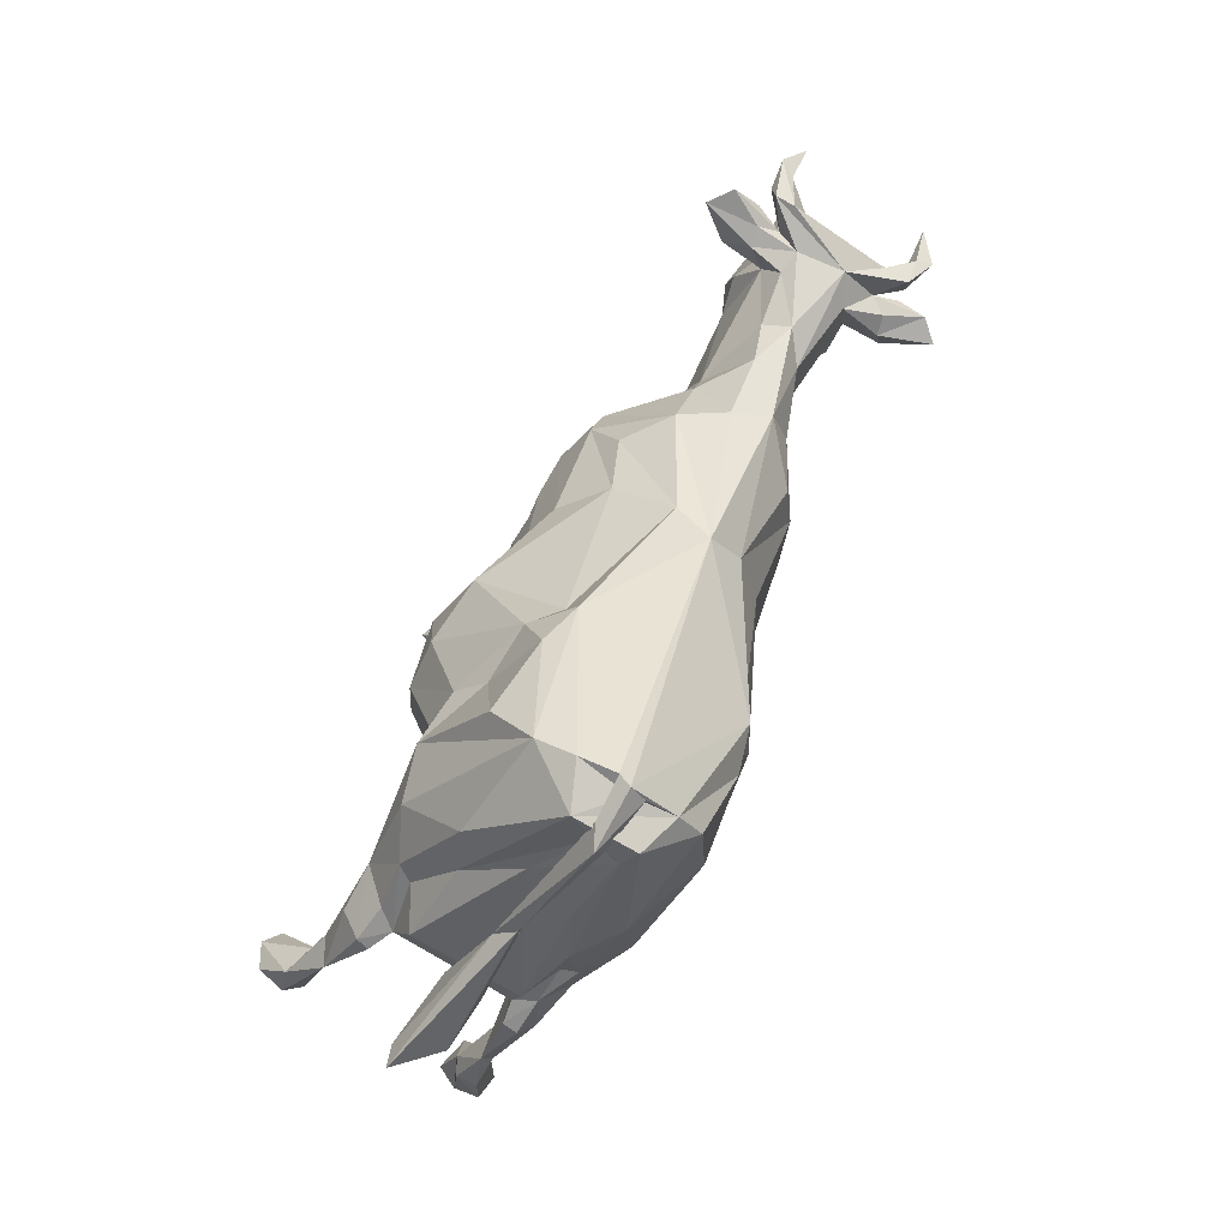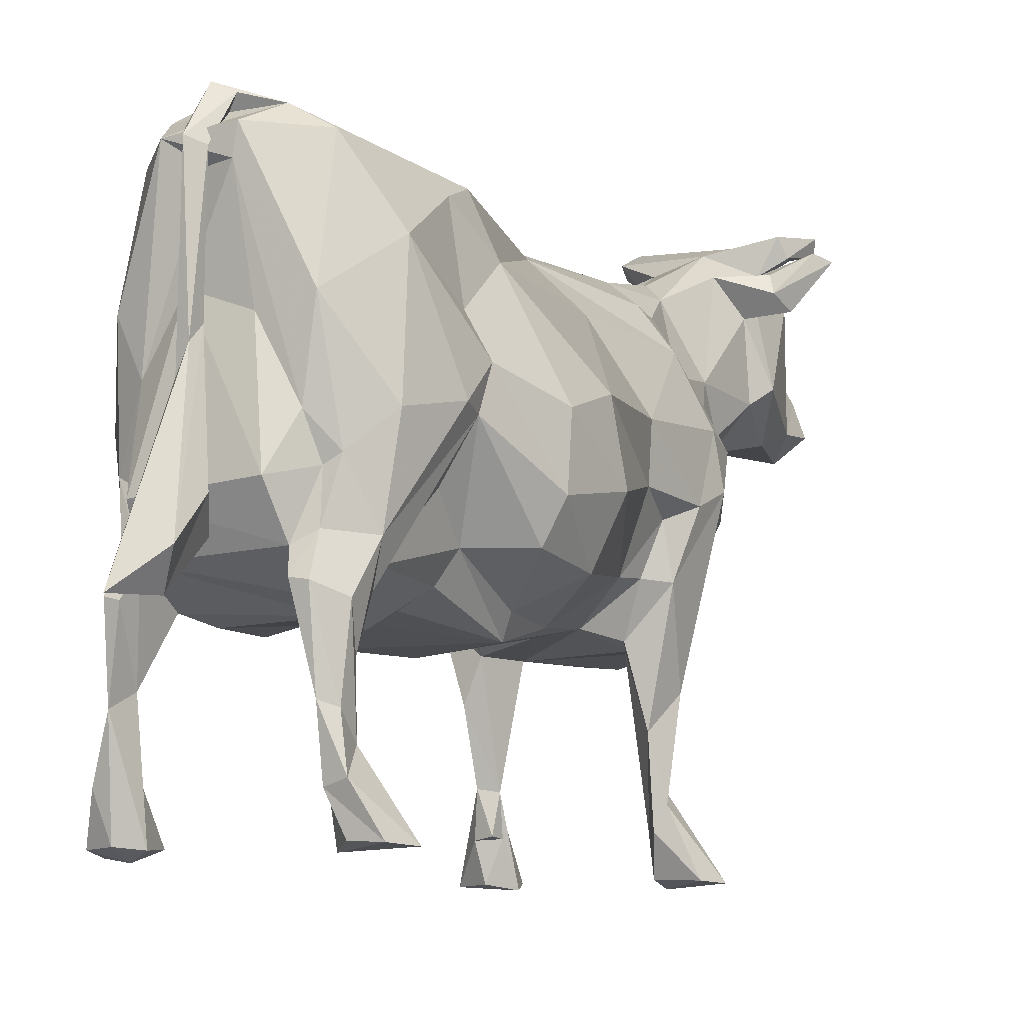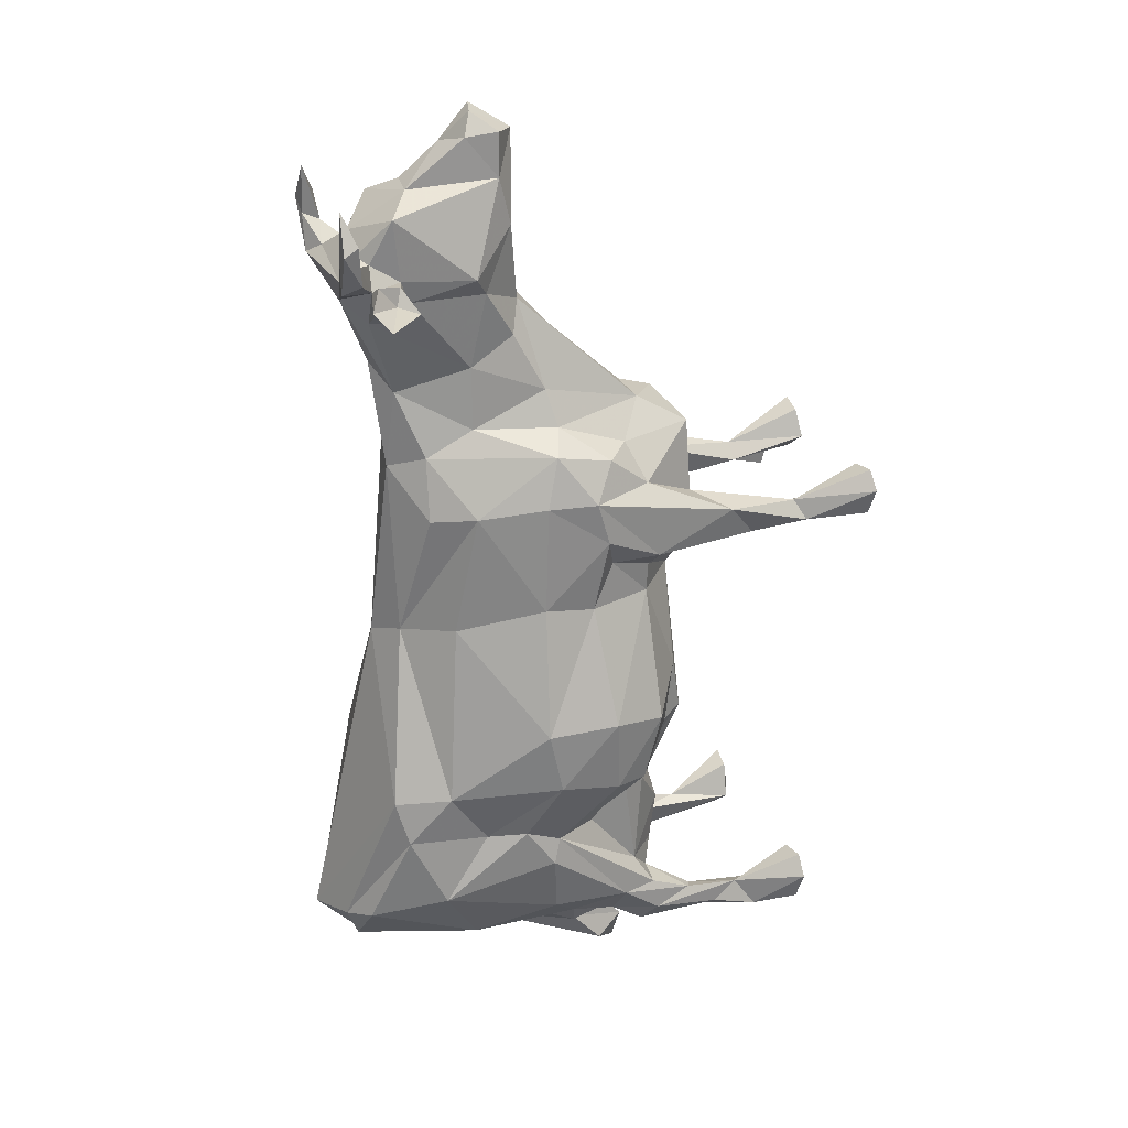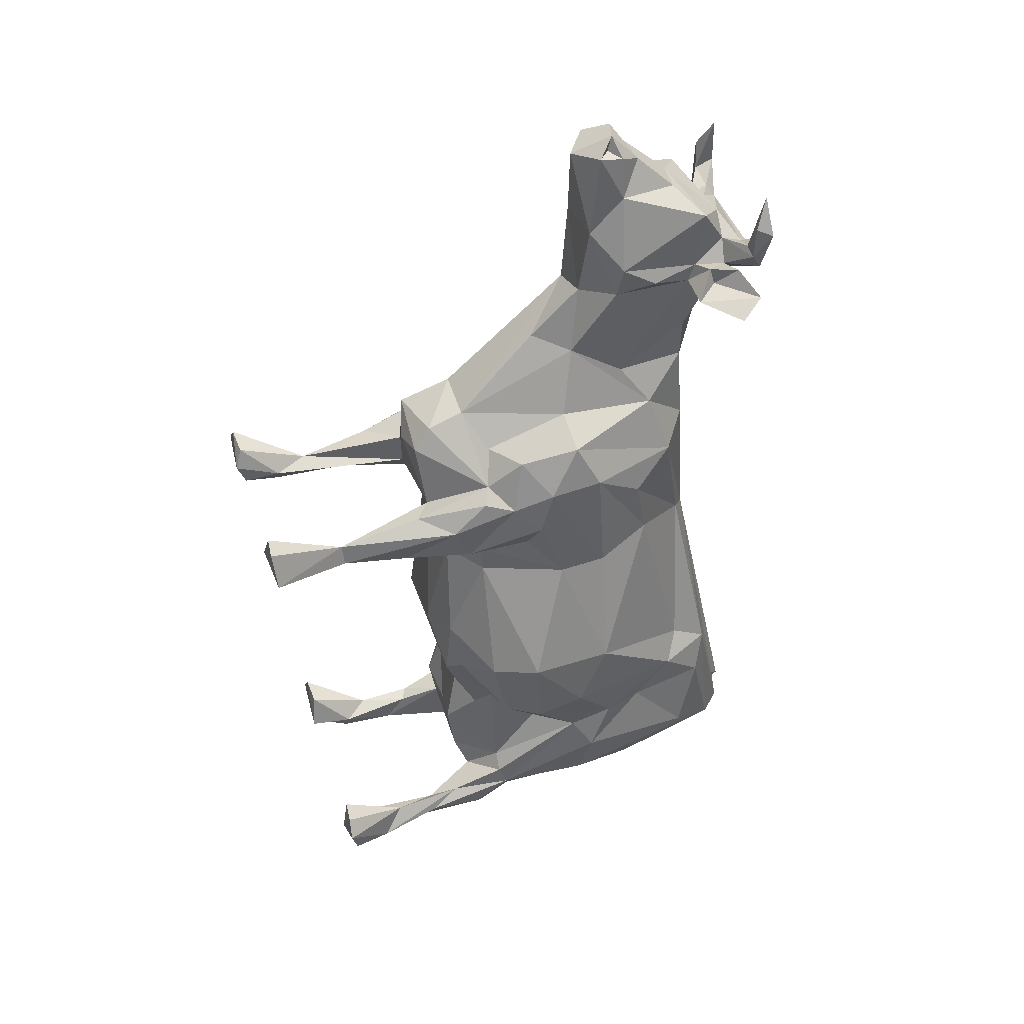
<metadata>
{"format":"obj","ext":"obj","renderer":"f3d","projection":"perspective","resolution":1024,"background":"white","views":[{"elev":-37.3,"azim":150.4,"up":"+Z"},{"elev":-9.2,"azim":-166.9,"up":"+Y"},{"elev":9.0,"azim":-111.0,"up":"+Z"},{"elev":62.3,"azim":71.6,"up":"+Z"}]}
</metadata>
<code>
v -11.63 14.3 19.01
v 14.81 -19.12 -23.36
v 6.508 -10.16 -14.04
v 14.53 -10.89 -22.94
v 13.32 -12.43 -21.8
v 14.13 -14.55 -22.78
v -12.79 14.7 20.62
v 13.87 -21.86 -23.16
v 12.45 -21.86 -19.77
v 15.12 -1.771 -20.55
v -6.184 -10.08 5.892
v -13.78 16.26 23.16
v 15.49 -22.24 -19.85
v 14.16 -22.02 -18.94
v 14.85 -0.6312 -16.74
v 13.59 -8.512 -19.8
v 2.957 10.26 -1.308
v 11.94 9.721 -14.64
v -12.47 15.84 21.94
v -8.321 14.14 18.17
v 15.55 -21.94 -22.04
v -11.98 16.93 20.1
v -8.142 1.656 13.53
v -9.939 11.77 19.55
v 9.681 -7.875 -12.27
v -10.9 16.11 21.65
v 12.6 4.134 -14.42
v -13.43 17.39 25.48
v 9.692 8.358 -10.65
v -10.48 12.56 20.93
v -0.7037 11.31 7.491
v -8.485 4.084 17.29
v -11.45 7.609 20.98
v 13.58 -22.55 -21.32
v 14.27 -8.08 -21
v -10.69 14.55 20.26
v -5.879 11.75 13.4
v -0.8704 -9.647 1.12
v -8.546 0.8701 10.93
v -8.207 7.014 15.1
v -11.88 12.99 20.66
v -6.449 -9.646 10.95
v -12.52 15.69 20.67
v -14.01 17.26 22.49
v -12.64 17.2 22.25
v 14.17 7.708 -19.23
v -10.3 16.59 20.94
v 12.31 -8.357 -19.07
v 9.171 -9.183 -13.79
v 3.772 -11.38 -6.018
v -1.337 -10.09 11.92
v -2.893 16.89 22.86
v 5.425 6.403 2.069
v -2.089 -8.677 13.21
v -11.44 8.441 30.16
v -4.163 15 20.81
v -1.604 6.301 14.72
v 0.05896 8.193 11.76
v 1.249 -10.08 8.197
v 2.287 -17.57 6.876
v 2.265 -20.14 7.458
v 2.951 -10.08 5.135
v 12.42 -7.348 -9.459
v 1.594 -22.97 8.563
v -11.36 6.047 27.63
v -3.154 11.77 16.19
v 5.171 -6.936 2.448
v 2.645 -20.03 6.498
v -4.686 0.1925 17.87
v -12.13 6.305 30.54
v -10.2 4.833 24.66
v 2.858 -17.32 8.192
v -2.361 -6.056 13.69
v -4.307 16.15 23.33
v 12.33 1.004 -4.451
v -3.642 13.71 19.7
v 4.635 -6.968 4.589
v 13.71 -4.87 -9.625
v 10.89 -7.935 -4.848
v 0.4648 -4.822 12.24
v 3.599 -17.36 6.842
v 13.91 -1.547 -8.219
v 4.615 5.896 6.888
v -11 7.985 31.9
v 0.2751 1.151 13.84
v 3.333 -22.65 7.735
v 4.111 -12.74 5.79
v 1.84 -22.5 10.6
v 7.361 2.214 2.526
v -8.837 9.414 30.1
v 3.806 -20.23 7.177
v -5.299 3.99 21.26
v 5.564 -3.442 5.557
v -2.763 2.703 17.39
v 5.208 -22.73 9.294
v -7.513 11.74 27.68
v 7.505 -1.193 2.901
v 4.892 2.551 10.32
v 2.823 -11.26 9.045
v 3.209 1.24 13.28
v -9.443 7.57 32.58
v -4.714 13.25 27
v 12.42 -4.771 -3.92
v 2.756 -5.623 10.7
v -3.564 6.342 21.91
v -3.61 12.36 22.94
v -10.06 4.797 30.98
v 2.773 -2.96 12.66
v -3.347 11.8 21.57
v 5.465 -7.956 6.048
v 4.05 -6.263 10.35
v 5.118 -1.255 10.69
v 4.795 -8.91 8.617
v 4.84 -4.202 9.653
v 6.103 -2.508 7.833
v -6.13 5.006 26.58
v -2.875 9.031 23.04
v -8.992 7.137 31.64
v -6.759 7.683 28.79
v 3.611 -22.66 11.43
v -8.09 7.979 31.46
v -3.173 14.45 22.76
v -1.425 14.42 22.4
v -4.592 14.74 23.89
v -3.601 6.827 24.53
v -8.132 6.345 31.99
v 8.389 -9.9 -7.514
v -10.22 14.58 22.01
v -3.85 -10.48 10.1
v 11.3 -4.781 -15.29
v -11.69 13.42 24.88
v 7.711 -11.08 -8.427
v -10.14 6.555 20.1
v 11.78 7.085 -11.71
v -7.415 15.88 19.75
v -4.651 13.2 15.5
v 2.233 9.24 7.606
v -6.09 -5.956 12.71
v -9.432 15.3 22.6
v 6.516 -10.22 -3.966
v 13.42 -1.862 -14.63
v 13.5 1.265 -13.65
v -2.621 11.54 12.92
v 2.614 -9.08 2.49
v -9.745 11.99 26.84
v -6.773 15.13 24.31
v -7.862 3.608 19.74
v -2.408 13.01 23.67
v -2.723 17.08 25.41
v 1.034 15.55 23.7
v -0.3651 11.52 23
v -1.39 14.74 24.16
v -1.847 13.17 22.63
v -1.618 16.52 23.54
v -2.647 15.81 24.99
v -3.867 17.34 28.52
v -1.707 15.89 24.84
v -1.55 13.24 21.55
v -1.85 17.29 26.56
v -2.419 16.23 26.98
v 2.317 13.81 23.34
v -12.03 13.24 19.37
v 8.36 -11.46 -17.27
v 13.94 -4.271 -22.99
v 13.36 -17.46 -22.14
v -14.28 15.51 19.08
v -11.95 13 18.33
v 11.36 -10.72 -21.56
v -7.894 -4.321 9.73
v 13.79 -10.27 -25.08
v -7.27 6.579 10.83
v 13 10.96 -22.61
v -15.55 14.58 17.85
v 12.86 -4.9 -23.59
v -10.06 -2.46 8.653
v -3.647 -9.279 0.4421
v -6.178 9.612 8.849
v -7.245 -23.04 6.389
v 10.14 10.79 -12.22
v -5.517 -10.21 3.54
v 12.89 -10.53 -25.38
v -7.469 -17.75 4.982
v 12.12 -0.06031 -25.09
v -6.795 -22.58 4.905
v -8.096 -22.4 7.493
v -6.475 -20.04 5.174
v -8.869 -5.674 6.88
v -7.038 -20.04 3.591
v 12.11 -8.748 -24.84
v 12.82 -14.59 -22.99
v 1.274 11.52 -4.046
v 9.753 -11.33 -20.28
v -12.9 11.92 18.93
v 12.37 -22.01 -22.4
v 13.68 -15.52 -24.47
v -3.752 11.7 8.227
v 13.38 -7.795 -23.97
v -10.26 2.206 5.459
v 3.381 -11.2 -22.31
v 2.182 -10.11 -15.45
v -8.085 -3.374 1.228
v 8.877 13.34 -24.99
v -1.706 10.27 -3.621
v -9.855 -2.433 2.879
v -3.421 -10.12 -7.169
v 9.381 11.53 -27.3
v -7.923 -2.054 -1.984
v 2.794 -11.46 -18.93
v 9.376 -6.909 -27.76
v 7.787 12.6 -25.69
v 8.818 10.33 -27.41
v 10.75 -10.9 -31.05
v 8.433 -2.201 -27.29
v 9.339 -0.682 -28.19
v 9.58 3.969 -26.3
v 0.02234 -9.14 -16.63
v 7.795 -8.072 -27.57
v -4.848 7.123 -3.496
v 10.92 -11.17 -32.58
v 8.191 1.913 -27.69
v 8.98 10.73 -28.75
v 7.224 13.39 -26.25
v 7.996 10.36 -28.04
v 8.977 -11.05 -30.18
v -6.529 -7.883 -10.52
v 8.554 0.9082 -28.62
v -2.663 -9.799 -11.58
v 8.55 14.03 -26.17
v -8.105 1.594 -1.913
v 2.8 -10.66 -24.34
v 6.754 9.622 -28.15
v 8.004 -8.939 -31.66
v -1.217 -7.257 -16.49
v 7.218 -6.294 -29.39
v 4.903 -5.489 -28.85
v 4.017 -8.534 -27.42
v 0.9877 -8.965 -23.12
v 5.815 2.493 -27.43
v -5.029 -7.199 -15.15
v -0.8686 -4.705 -19.25
v 4.72 12.72 -26.16
v 13.57 3.26 -24.69
v 12.24 -5.937 -26.48
v -10.47 1.629 9.015
v -5.75 -9.822 2.134
v -6.205 9.37 4.459
v -6.909 -14.7 2.758
v -10.05 -22.52 7.197
v -1.996 -11.22 -10.7
v -8.394 -12.47 4.611
v 5.843 -11.16 -19.01
v 11.19 12.68 -24.18
v 10.68 11.11 -27.07
v -6.912 -6.585 0.8841
v -7.793 -18.61 3.524
v -8.552 -6.751 1.691
v -9.508 -22.66 4.045
v -6.134 -6.763 -1.126
v -10.77 -1.224 5.691
v -10.61 -22.76 5.706
v -8.223 6.596 4.712
v 8.422 9.587 -27.09
v -1.584 10.75 -16.5
v 6.457 11.37 -28.36
v 2.14 -14.06 -26
v -3.159 6.977 -16.17
v 2.505 -15.62 -27.93
v 3.484 -2.17 -27.37
v 2.665 -4.766 -26.73
v 0.7563 -21.76 -23.44
v 2.174 -22.35 -25.46
v -2.976 -1.371 -19.83
v 0.7133 -10.46 -25.1
v -1.396 9.569 -19.58
v 3.777 -10.1 -28.26
v 2.452 -19.25 -26.14
v 2.294 -19.53 -27.4
v -2.135 3.938 -19.38
v 1.215 -13.56 -26.02
v 2.408 11.44 -25.86
v 1.648 -4.212 -26.94
v -8.392 -3.733 -10.42
v 2.553 -7.802 -27.44
v -7.707 1.15 -11.07
v -1.183 -21.88 -23.71
v 2.705 -10.28 -28.57
v 2.648 3.232 -28.02
v 0.1057 -7.942 -25.61
v 1.298 -21.89 -27
v 1.486 -15.97 -27.5
v 1.056 -10.99 -27.32
v -6.37 -4.647 -15.38
v 1.007 -19.13 -27.92
v -0.7739 -1.948 -25.61
v -6.56 -0.2462 -15.18
v -3.477 1.348 -19.07
v -0.72 6.549 -24.34
v -2.926 -1.02 -21.66
v 1.15 -17.52 -25.98
v -0.5619 -21.99 -27.18
v -1.728 -22.1 -25.37
f 212 224 219
f 224 232 219
f 214 212 219
f 226 219 232
f 209 212 214
f 214 219 226
f 209 224 212
f 224 234 232
f 214 226 221
f 206 214 221
f 209 217 224
f 226 223 221
f 213 214 206
f 213 206 211
f 242 183 253
f 172 242 253
f 220 226 232
f 220 223 226
f 217 234 224
f 220 232 234
f 206 221 228
f 183 243 215
f 222 221 223
f 170 195 181
f 209 214 213
f 228 221 222
f 183 262 253
f 213 211 220
f 220 211 223
f 253 231 264
f 170 181 189
f 210 211 206
f 183 215 262
f 262 231 253
f 10 242 172
f 170 189 197
f 215 243 235
f 213 220 234
f 252 172 253
f 211 210 223
f 213 234 217
f 2 8 195
f 202 206 228
f 210 222 223
f 164 183 242
f 253 264 241
f 209 213 217
f 215 235 238
f 4 195 170
f 2 195 6
f 174 243 183
f 174 189 243
f 243 236 235
f 164 174 183
f 215 231 262
f 190 181 195
f 10 164 242
f 4 6 195
f 189 164 197
f 189 236 243
f 174 164 189
f 202 210 206
f 4 170 35
f 215 238 231
f 2 21 8
f 210 252 253
f 190 189 181
f 231 287 264
f 35 170 197
f 8 194 195
f 202 252 210
f 190 195 194
f 190 168 189
f 4 35 6
f 210 253 241
f 35 197 164
f 13 21 2
f 210 241 222
f 238 235 268
f 264 287 280
f 165 190 194
f 34 8 21
f 10 172 15
f 2 6 5
f 10 35 164
f 238 268 231
f 2 5 165
f 165 13 2
f 5 190 165
f 5 6 35
f 235 269 268
f 46 15 172
f 231 268 287
f 275 286 283
f 34 194 8
f 228 222 241
f 236 275 283
f 5 168 190
f 264 280 241
f 275 267 286
f 21 13 34
f 236 269 235
f 189 230 236
f 165 14 13
f 5 35 16
f 268 281 287
f 9 165 194
f 5 16 168
f 230 275 236
f 236 283 269
f 199 189 168
f 268 269 281
f 286 267 290
f 10 15 35
f 269 283 281
f 277 293 267
f 267 293 290
f 276 277 267
f 14 34 13
f 283 286 291
f 230 267 275
f 287 281 294
f 9 194 34
f 265 276 267
f 286 290 291
f 281 283 288
f 230 265 267
f 199 230 189
f 192 199 168
f 276 289 277
f 277 300 293
f 9 34 14
f 277 289 300
f 16 48 168
f 35 141 16
f 271 289 276
f 283 291 288
f 9 14 165
f 290 293 299
f 281 288 294
f 299 291 290
f 276 265 299
f 279 291 299
f 35 15 141
f 48 192 168
f 18 46 172
f 265 279 299
f 288 291 279
f 280 287 297
f 230 279 265
f 179 172 252
f 46 27 15
f 48 16 141
f 18 27 46
f 230 273 279
f 279 273 288
f 271 300 289
f 252 202 179
f 293 300 301
f 299 293 301
f 48 141 130
f 179 18 172
f 287 294 297
f 199 192 251
f 15 27 142
f 271 301 300
f 276 299 270
f 276 270 271
f 230 237 273
f 288 298 294
f 299 301 285
f 15 142 141
f 271 285 301
f 273 272 288
f 48 163 192
f 228 241 263
f 163 251 192
f 271 270 285
f 237 272 273
f 199 237 230
f 270 299 285
f 241 280 274
f 294 298 297
f 272 298 288
f 208 199 251
f 241 274 263
f 48 49 163
f 280 297 274
f 48 130 25
f 25 49 48
f 27 134 142
f 130 141 78
f 18 134 27
f 142 78 141
f 296 297 298
f 240 272 237
f 208 237 199
f 179 134 18
f 278 297 296
f 130 78 63
f 49 3 163
f 130 63 25
f 274 297 278
f 163 3 251
f 208 216 237
f 29 134 179
f 142 82 78
f 179 202 191
f 272 296 298
f 25 132 49
f 216 233 237
f 200 208 251
f 142 134 82
f 200 251 3
f 233 240 237
f 132 3 49
f 266 274 278
f 191 202 228
f 200 216 208
f 263 274 266
f 25 63 127
f 200 249 216
f 233 272 240
f 132 25 127
f 78 82 103
f 134 75 82
f 63 78 103
f 296 272 292
f 249 233 216
f 266 278 295
f 233 239 272
f 278 296 295
f 200 3 249
f 132 249 3
f 82 75 103
f 239 292 272
f 127 63 79
f 63 103 79
f 249 227 233
f 17 29 179
f 191 228 263
f 191 17 179
f 227 239 233
f 75 134 29
f 296 292 295
f 50 249 132
f 191 263 203
f 266 295 284
f 203 263 266
f 132 127 140
f 50 132 140
f 127 79 140
f 225 292 239
f 282 295 292
f 227 225 239
f 53 75 29
f 284 295 282
f 225 282 292
f 203 266 218
f 97 103 75
f 218 266 284
f 140 79 67
f 205 225 227
f 205 227 249
f 53 89 75
f 50 140 144
f 29 17 53
f 89 97 75
f 79 103 67
f 140 67 144
f 50 176 249
f 144 38 50
f 205 249 176
f 38 176 50
f 218 284 229
f 205 258 225
f 67 103 97
f 205 176 258
f 258 282 225
f 207 284 282
f 229 284 207
f 67 97 77
f 53 17 83
f 89 112 97
f 53 98 89
f 77 97 93
f 77 144 67
f 17 191 137
f 93 97 115
f 191 203 196
f 137 83 17
f 89 98 112
f 97 112 115
f 53 83 98
f 77 93 110
f 258 207 282
f 62 144 77
f 31 137 191
f 176 254 258
f 62 77 110
f 31 191 196
f 93 115 110
f 87 110 113
f 38 144 62
f 203 218 261
f 62 110 87
f 203 246 196
f 81 87 113
f 201 207 258
f 62 87 60
f 60 87 81
f 59 176 38
f 176 245 254
f 218 229 261
f 137 98 83
f 59 38 62
f 110 115 114
f 201 258 254
f 81 91 68
f 246 203 261
f 60 81 68
f 110 114 113
f 204 229 207
f 81 113 72
f 59 180 176
f 91 81 95
f 86 91 95
f 176 180 245
f 61 68 91
f 114 115 112
f 256 254 245
f 61 91 86
f 68 61 60
f 60 59 62
f 201 204 207
f 245 247 256
f 201 254 256
f 99 72 113
f 198 261 229
f 180 247 245
f 61 86 64
f 86 95 64
f 60 72 59
f 198 229 204
f 81 72 95
f 99 113 111
f 111 113 114
f 201 256 204
f 59 72 99
f 61 64 60
f 137 31 58
f 104 111 114
f 108 114 112
f 64 72 60
f 247 250 256
f 137 100 98
f 59 11 180
f 186 247 180
f 64 88 72
f 98 100 112
f 99 111 104
f 186 188 247
f 104 114 108
f 188 255 247
f 59 99 104
f 247 255 250
f 58 100 137
f 64 95 120
f 180 182 186
f 108 112 100
f 182 250 255
f 256 250 259
f 186 184 188
f 188 184 257
f 11 182 180
f 72 120 95
f 256 259 204
f 88 64 120
f 246 177 196
f 188 257 255
f 88 120 72
f 59 129 11
f 143 58 31
f 177 246 261
f 11 250 182
f 51 59 104
f 186 178 184
f 80 104 108
f 178 257 184
f 198 204 259
f 11 187 250
f 255 257 260
f 187 259 250
f 42 187 11
f 85 108 100
f 244 261 198
f 178 260 257
f 129 59 51
f 186 182 185
f 196 143 31
f 186 185 178
f 182 255 260
f 73 104 80
f 85 100 58
f 177 261 244
f 42 11 129
f 85 80 108
f 177 37 196
f 182 260 248
f 178 248 260
f 198 259 244
f 196 136 143
f 178 185 248
f 73 80 85
f 185 182 248
f 143 57 58
f 259 187 175
f 171 177 244
f 51 104 54
f 196 37 136
f 169 187 42
f 259 175 244
f 42 129 51
f 58 94 85
f 51 54 42
f 169 175 187
f 57 94 58
f 73 54 104
f 37 177 171
f 73 138 54
f 138 169 42
f 54 138 42
f 66 57 143
f 244 39 171
f 39 244 175
f 175 169 39
f 73 85 94
f 39 169 138
f 69 73 94
f 171 39 23
f 73 147 138
f 171 40 37
f 23 39 138
f 171 23 40
f 69 147 73
f 23 138 147
f 136 66 143
f 37 40 20
f 32 40 23
f 136 76 66
f 37 135 136
f 66 109 57
f 66 76 109
f 136 56 76
f 56 136 135
f 20 135 37
f 23 147 32
f 57 109 105
f 94 57 105
f 56 158 76
f 158 161 151
f 123 150 161
f 158 123 161
f 76 158 109
f 150 151 161
f 56 123 158
f 40 24 20
f 69 92 147
f 153 151 150
f 109 158 151
f 69 94 92
f 92 94 105
f 154 56 135
f 109 151 148
f 105 109 117
f 153 148 151
f 56 122 123
f 40 32 133
f 123 122 150
f 152 153 150
f 56 154 122
f 109 106 117
f 40 133 24
f 106 109 148
f 52 154 135
f 153 152 148
f 122 152 150
f 122 154 157
f 167 20 24
f 122 148 152
f 106 148 122
f 105 117 125
f 20 167 1
f 36 135 20
f 47 74 52
f 52 135 47
f 124 122 157
f 32 147 133
f 20 1 36
f 74 149 52
f 124 157 155
f 22 135 36
f 154 159 157
f 124 106 122
f 33 24 133
f 52 159 154
f 124 155 74
f 74 155 149
f 24 193 167
f 22 47 135
f 106 125 117
f 157 159 160
f 1 167 166
f 47 146 74
f 52 149 159
f 173 166 167
f 24 30 41
f 33 30 24
f 155 157 160
f 24 41 193
f 36 43 22
f 92 105 116
f 166 36 1
f 162 173 193
f 146 124 74
f 105 125 116
f 41 162 193
f 193 173 167
f 166 7 36
f 162 166 173
f 36 41 30
f 124 102 106
f 36 30 128
f 36 7 41
f 106 102 125
f 26 139 47
f 47 139 146
f 162 41 7
f 133 147 71
f 128 139 26
f 162 7 166
f 146 102 124
f 19 43 36
f 19 36 128
f 47 45 26
f 22 43 44
f 19 128 26
f 33 131 30
f 22 45 47
f 19 26 45
f 44 45 22
f 33 133 71
f 149 156 159
f 116 125 119
f 155 156 149
f 156 160 159
f 155 160 156
f 30 131 128
f 128 131 139
f 139 131 146
f 71 147 92
f 126 116 119
f 146 145 102
f 119 125 102
f 44 43 12
f 71 92 116
f 19 12 43
f 145 146 131
f 33 71 65
f 33 65 131
f 145 96 102
f 96 119 102
f 45 28 19
f 45 44 28
f 12 19 28
f 28 44 12
f 96 90 119
f 145 90 96
f 65 145 131
f 65 55 145
f 71 116 107
f 116 126 107
f 119 121 126
f 71 107 65
f 90 121 119
f 145 55 90
f 65 70 55
f 90 101 121
f 65 107 70
f 118 126 121
f 55 84 90
f 118 121 101
f 84 101 90
f 55 70 84
f 101 126 118
f 107 126 101
f 84 107 101
f 70 107 84

</code>
